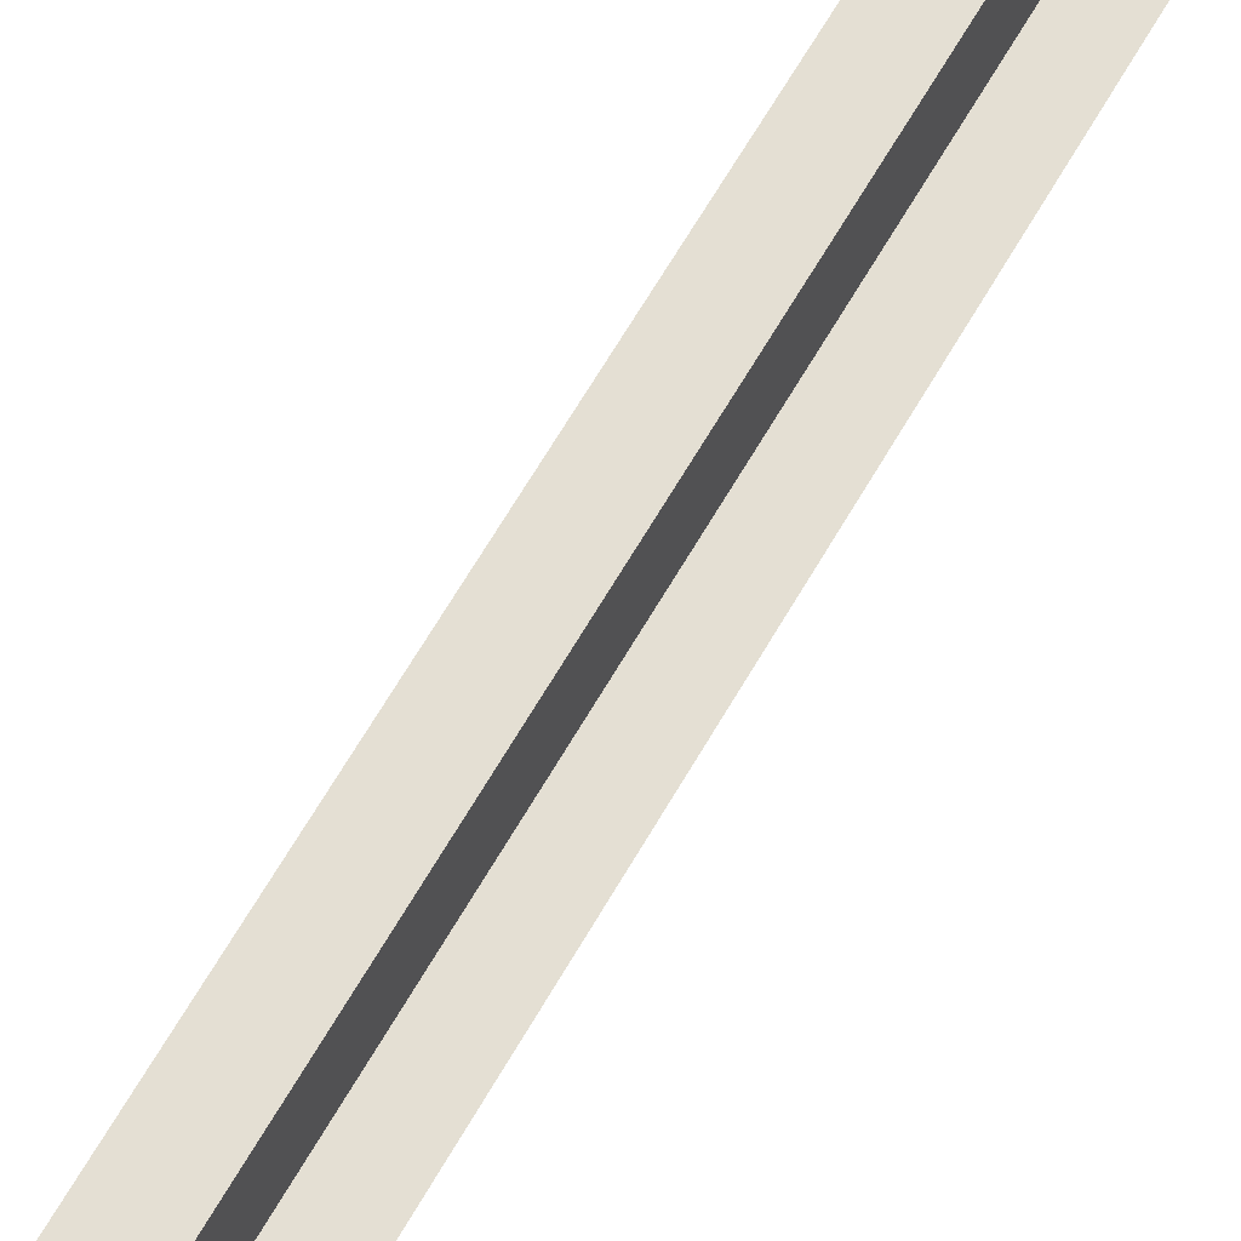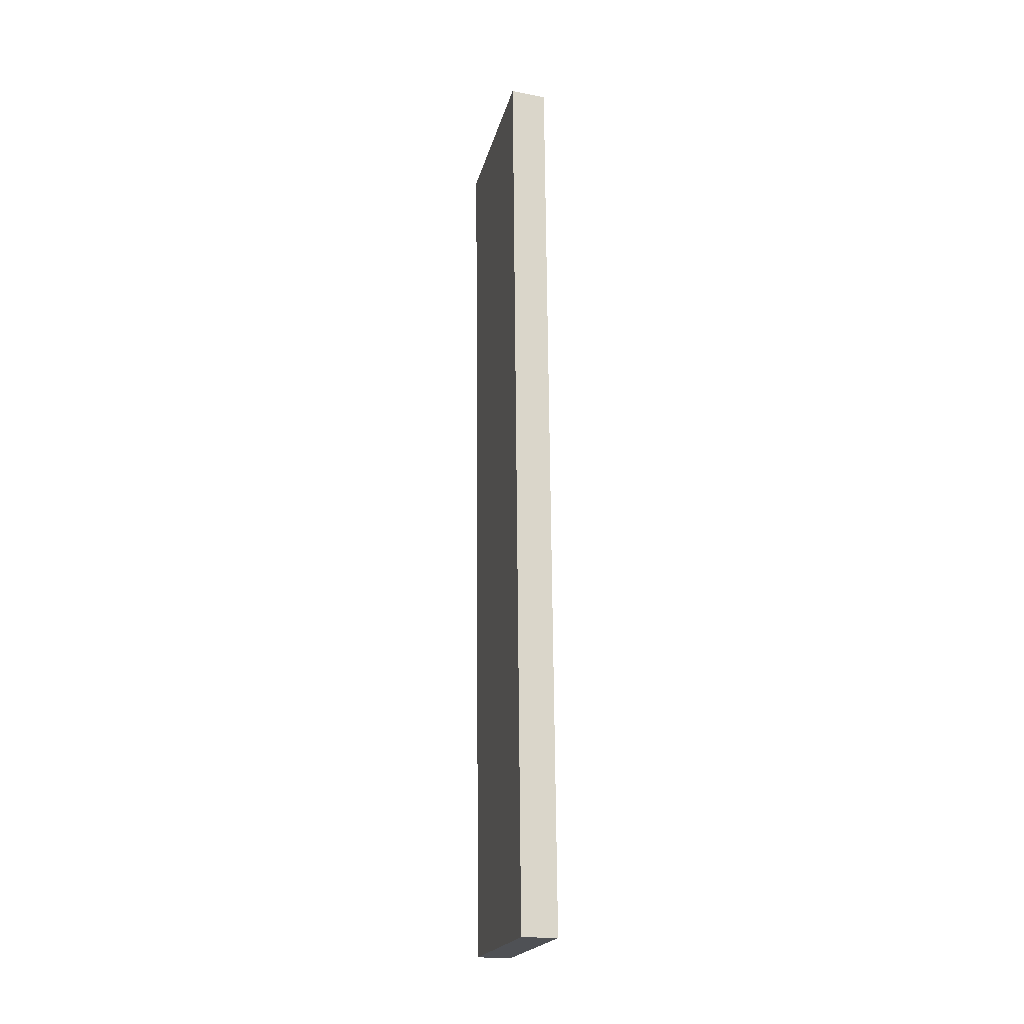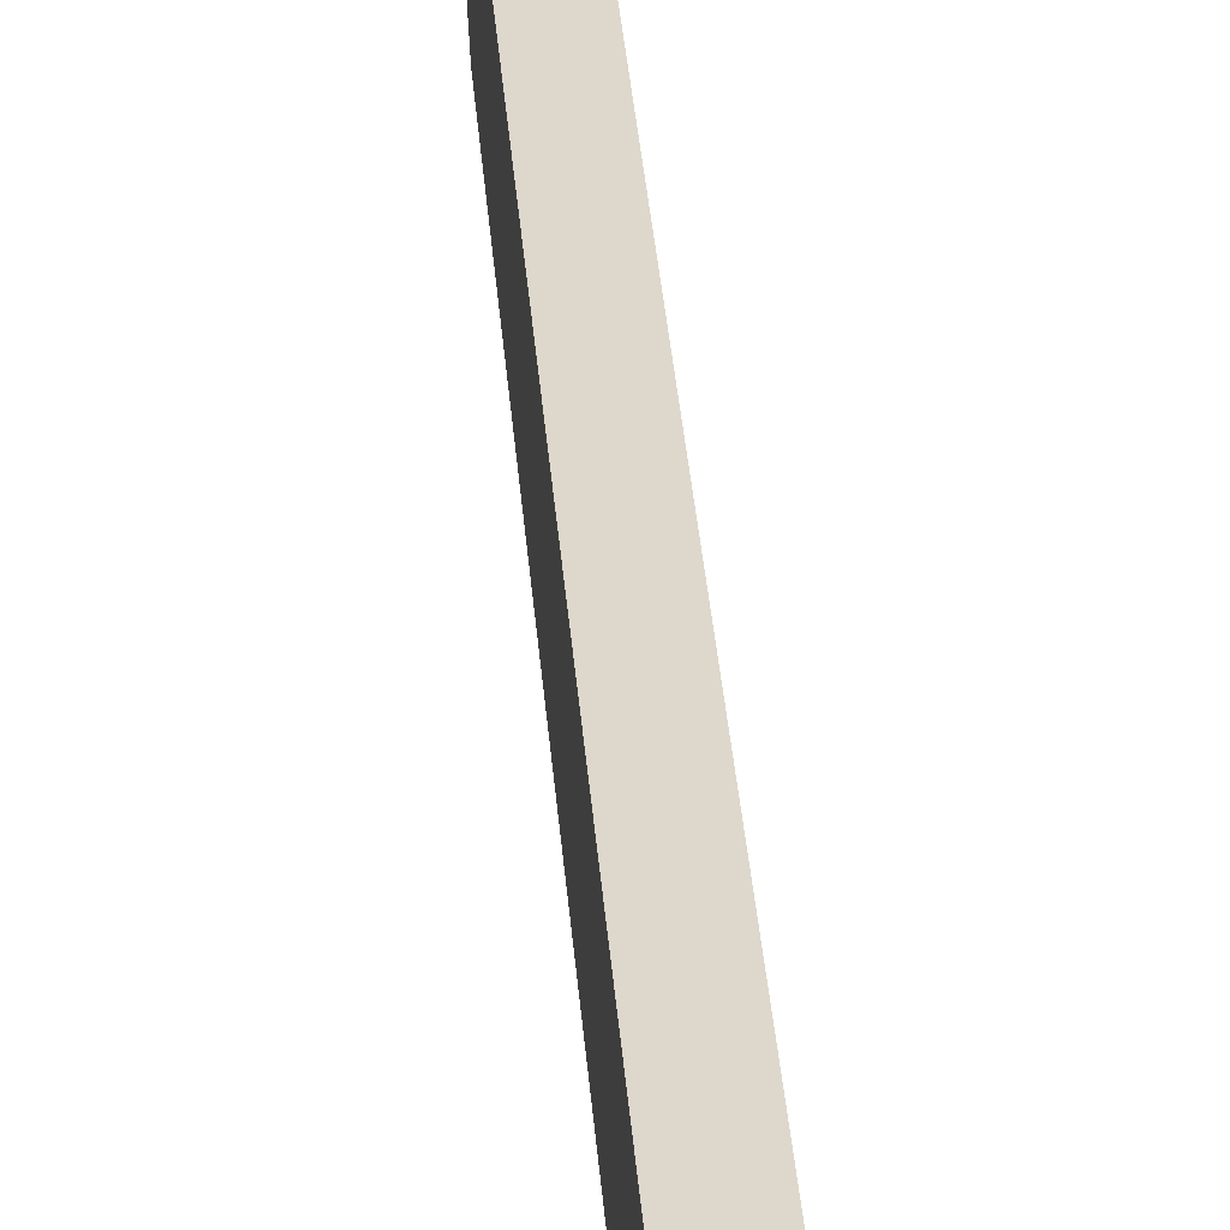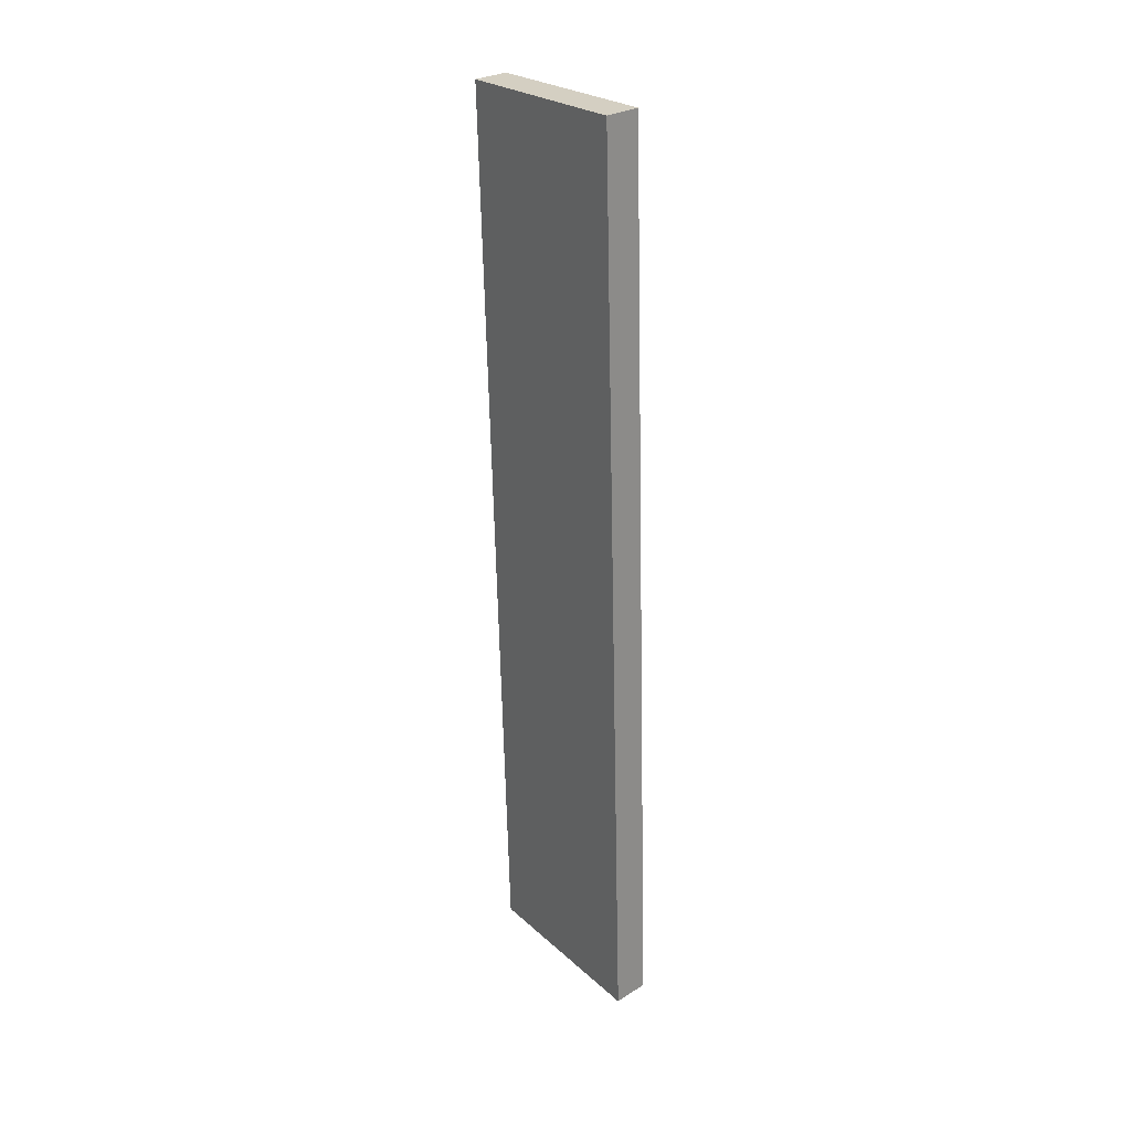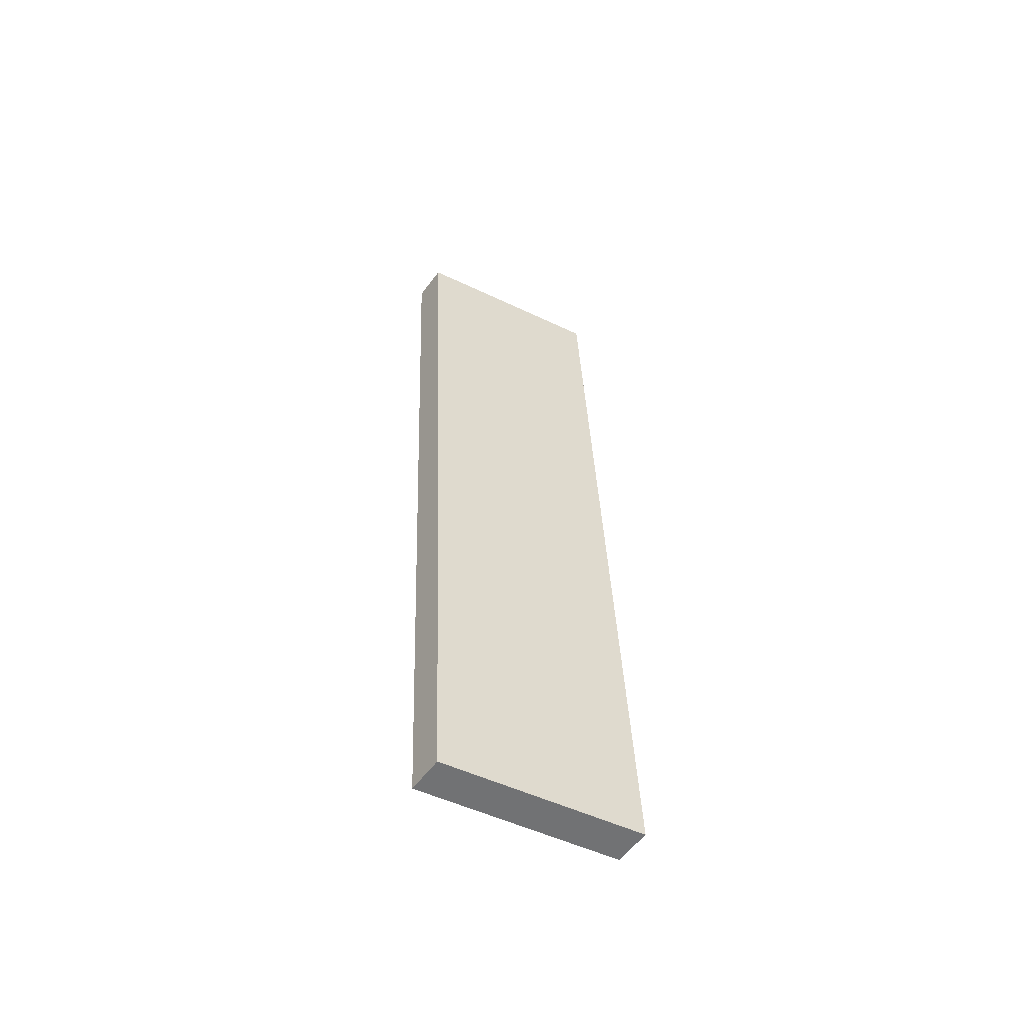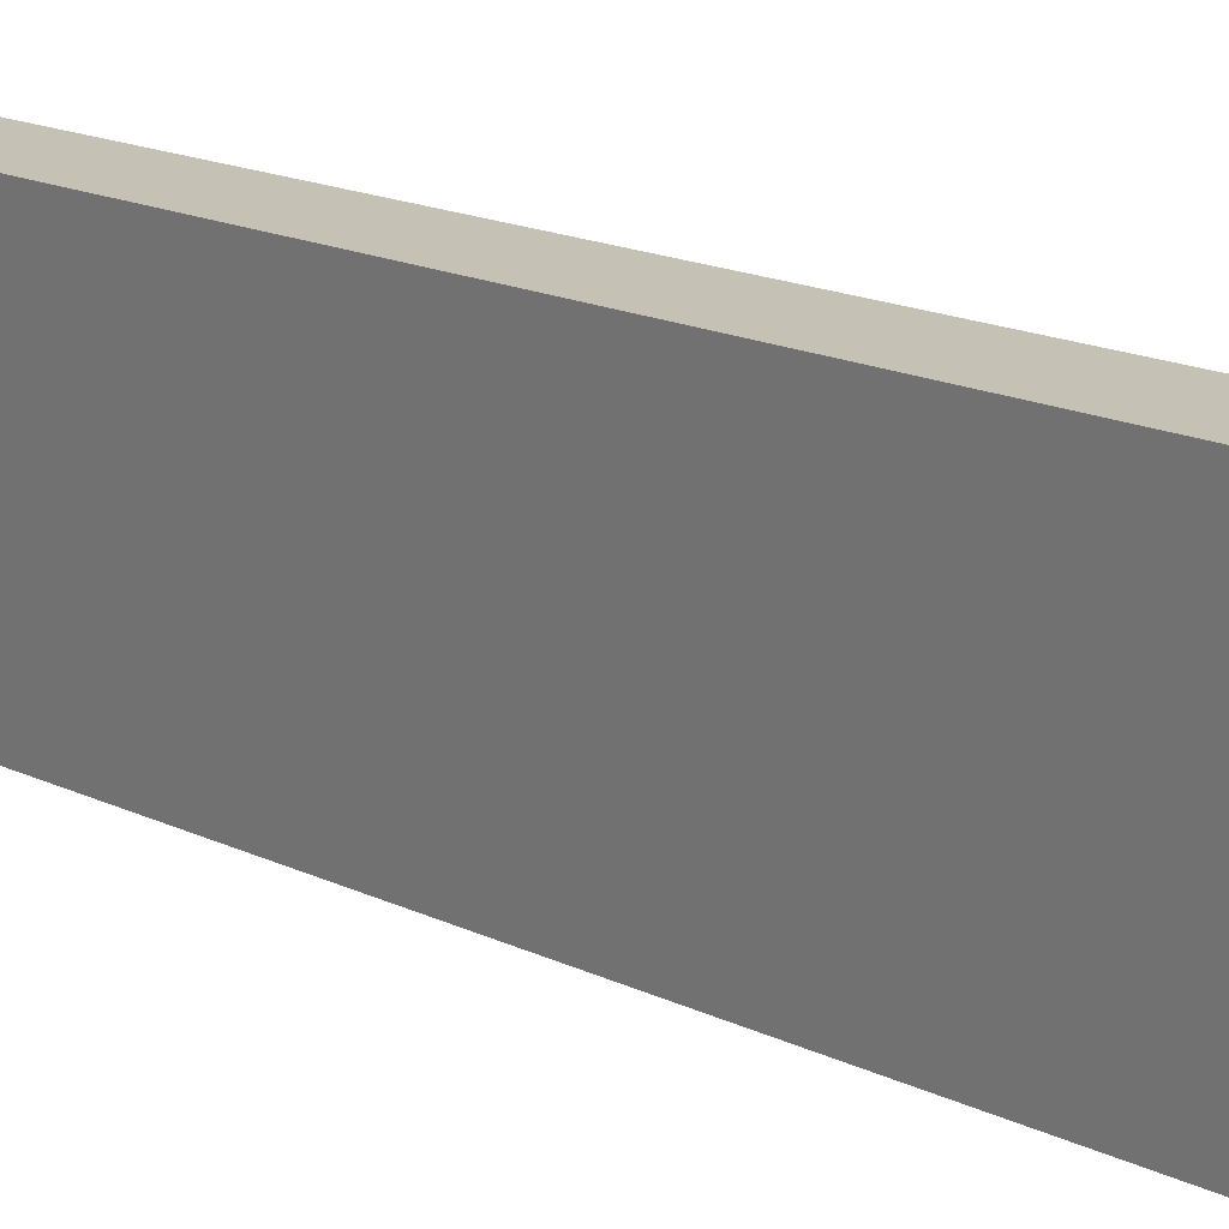
<metadata>
{"format":"obj","ext":"obj","renderer":"f3d","projection":"perspective","resolution":1024,"background":"white","views":[{"elev":67.8,"azim":-150.1,"up":"+Z"},{"elev":-17.2,"azim":169.5,"up":"+Y"},{"elev":39.7,"azim":175.3,"up":"+Z"},{"elev":27.8,"azim":147.1,"up":"+Y"},{"elev":-56.8,"azim":64.8,"up":"+Y"},{"elev":15.6,"azim":141.7,"up":"+Z"}]}
</metadata>
<code>
v 4.101 -1.578 1.402
v 4.103 -1.58 1.449
v 4.111 -1.58 1.447
v 4.11 -1.578 1.401
v 4.111 -1.791 1.439
v 4.109 -1.789 1.392
v 4.103 -1.791 1.44
v 4.101 -1.789 1.394
g zone0
f 1 2 3
f 1 3 4
f 4 3 5
f 4 5 6
f 6 5 7
f 6 7 8
f 1 4 6
f 1 6 8
f 3 2 7
f 3 7 5

</code>
